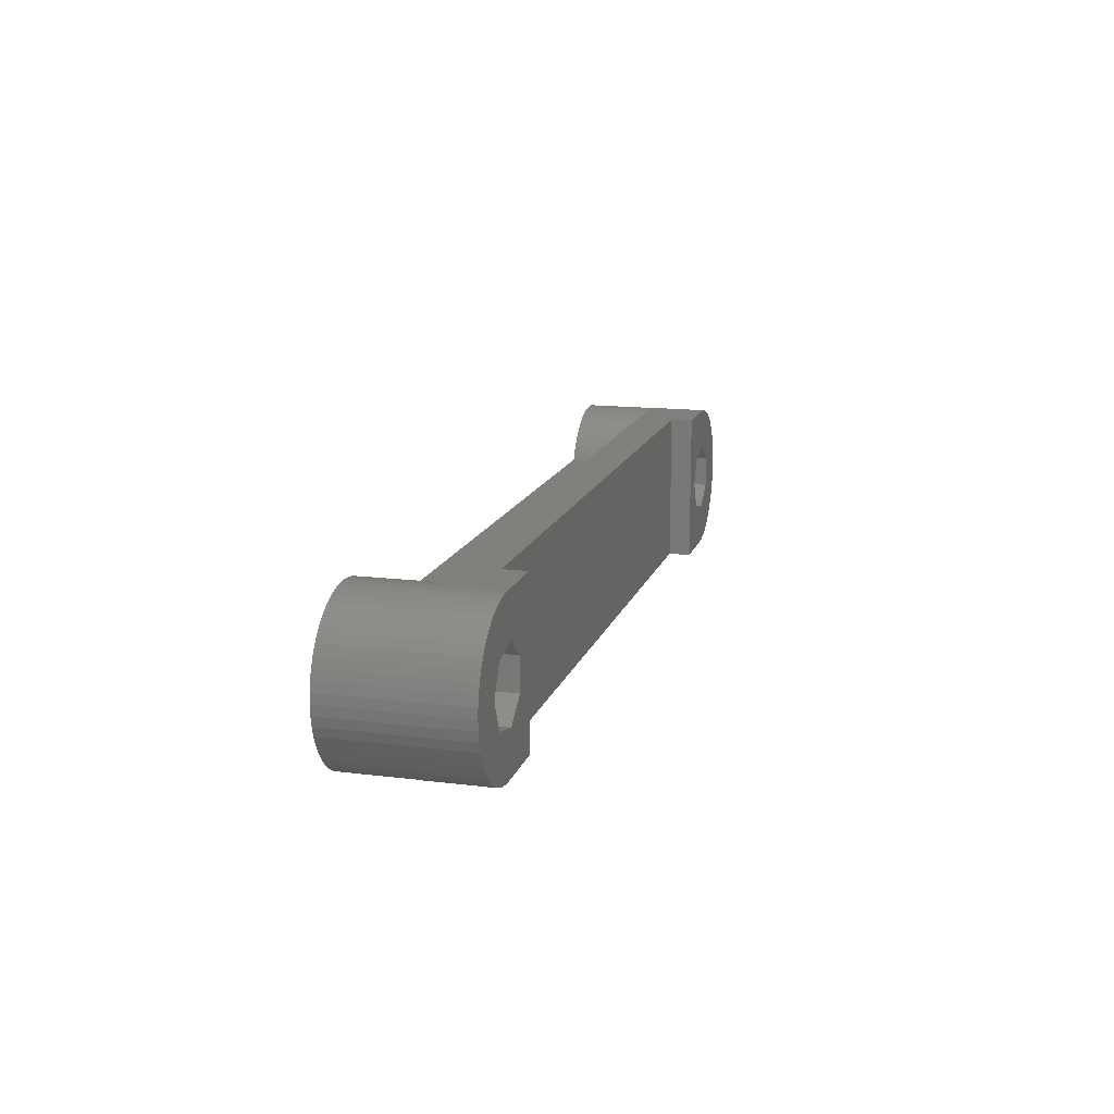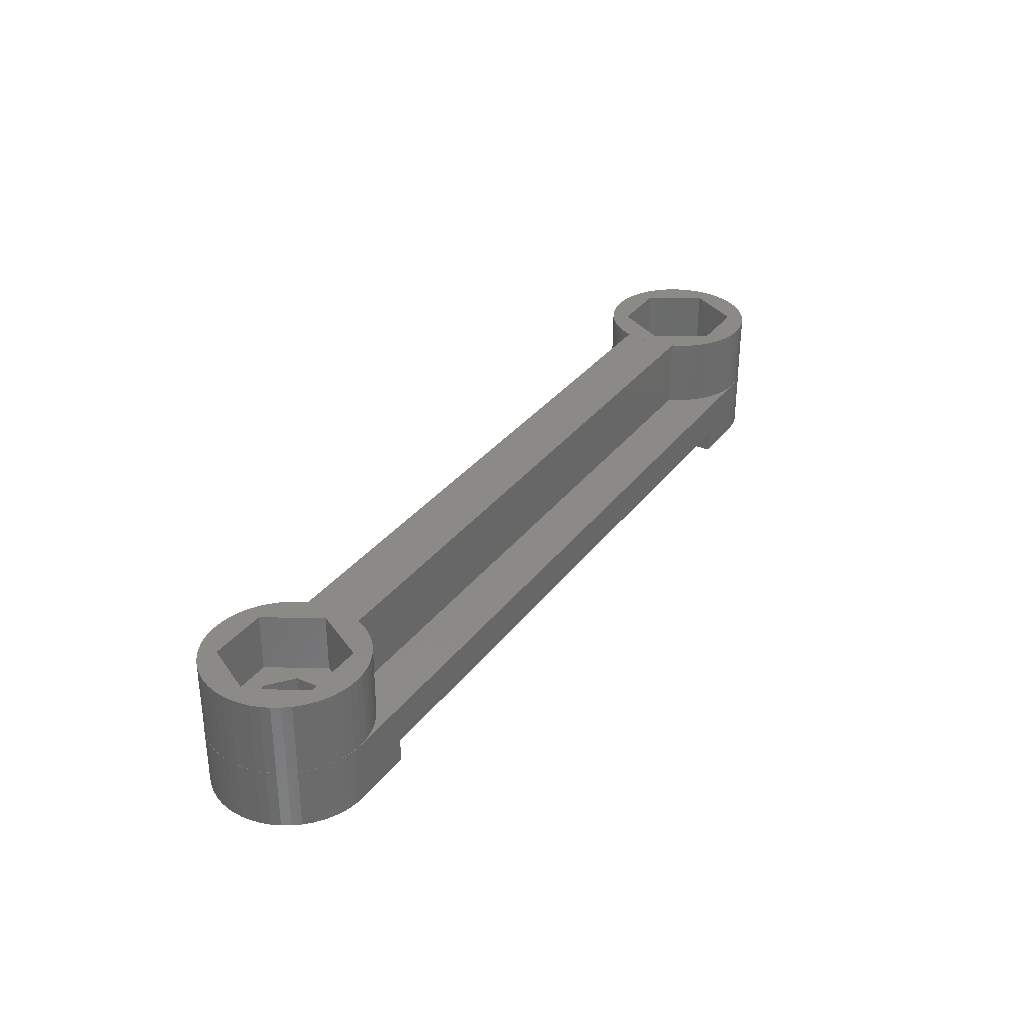
<metadata>
{"format":"stl","ext":"stl","renderer":"f3d","projection":"perspective","resolution":1024,"background":"white","views":[{"elev":14.8,"azim":105.1,"up":"+Y"},{"elev":32.4,"azim":120.8,"up":"+Z"}]}
</metadata>
<code>
# stl→obj: 384 verts, 772 faces
v -16.6 -0.493 7.005
v -16.57 2.21e-16 7.005
v -16.57 2.217e-16 7.01
v -16.6 -0.493 7.01
v 16.86 1.5 7.005
v -16.6 0.493 7.005
v -16.6 0.493 7.01
v -16.69 -0.9788 7.005
v -16.69 -0.9788 7.01
v -16.69 0.9788 7.005
v -16.69 0.9788 7.01
v -16.84 -1.45 7.005
v -16.84 -1.45 7.01
v -16.84 1.45 7.005
v -16.84 1.45 7.01
v -16.86 -1.5 3.2
v 16.86 -1.5 3.2
v 16.86 -1.5 7.005
v -16.86 -1.5 7.005
v 17.04 -1.901 3.2
v 17.29 -2.323 3.2
v 17.6 -2.712 3.2
v 17.95 -3.061 3.2
v 18.34 -3.366 3.2
v 18.76 -3.622 3.2
v 19.21 -3.824 3.2
v 19.68 -3.971 3.2
v 20.17 -4.06 3.2
v 16.57 2.21e-16 7.005
v 16.6 0.493 7.005
v 16.6 -0.493 7.005
v 16.69 0.9788 7.005
v 16.69 -0.9788 7.005
v 16.84 1.45 7.005
v 16.84 -1.45 7.005
v -16.86 1.5 3.2
v -16.86 1.5 7.005
v 16.86 1.5 3.2
v 17.04 1.901 3.2
v 17.29 2.323 3.2
v 17.6 2.712 3.2
v 17.95 3.061 3.2
v 18.34 3.366 3.2
v 18.76 3.622 3.2
v 19.21 3.824 3.2
v 19.68 3.971 3.2
v 20.17 4.06 3.2
v 20.66 4.1 3.2
v -17.04 -1.901 3.2
v -17.04 -1.901 7.01
v -17.04 1.901 3.2
v -17.04 1.901 7.01
v -17.29 -2.323 3.2
v -17.29 -2.323 7.01
v -17.29 2.323 3.2
v -17.29 2.323 7.01
v -17.46 2.217e-16 7.01
v -17.51 -4.1 1.2
v -17.51 4.1 -5.802e-17
v -17.51 4.1 1.2
v 17.51 4.1 1.2
v 17.51 -4.1 1.2
v 20.66 -4.1 3.2
v -17.51 -4.1 9.462e-16
v -17.6 -2.712 3.2
v -17.6 -2.712 7.01
v -17.6 2.712 3.2
v -17.6 2.712 7.01
v -17.95 -3.061 3.2
v -17.95 -3.061 7.01
v -17.95 3.061 3.2
v -17.95 3.061 7.01
v -18.34 -3.366 3.2
v -18.34 -3.366 7.01
v -18.34 3.366 3.2
v -18.34 3.366 7.01
v -18.73 -6.368e-16 4.441e-16
v -18.76 -3.622 3.2
v -18.76 -3.622 7.01
v -18.76 3.622 3.2
v -18.76 3.622 7.01
v -19.06 -2.771 4
v -17.46 -1.47e-16 4
v -19.06 -2.771 7.01
v -19.06 2.771 4
v -19.06 2.771 7.01
v -19.21 -3.824 3.2
v -19.21 -3.824 7.01
v -19.21 3.824 3.2
v -19.21 3.824 7.01
v -19.46 -1.51 4
v -18.73 -1.47e-16 4
v -19.46 -1.51 6.29e-16
v -19.46 1.51 2.592e-16
v -19.46 1.51 4
v -19.68 -3.971 3.2
v -19.68 -3.971 7.01
v -19.68 3.971 3.2
v -19.68 3.971 7.01
v -20.17 -4.06 3.2
v -20.17 -4.06 7.01
v -20.17 4.06 3.2
v -20.17 4.06 7.01
v -20.66 -4.09 3.2
v -20.66 -4.09 7.01
v -20.66 -4.1 3.2
v -20.66 -4.1 9.462e-16
v -20.66 4.09 3.2
v -20.66 4.09 7.01
v -20.66 4.1 3.2
v -20.66 4.1 -5.802e-17
v -21.09 -1.883 6.747e-16
v -21.09 -1.883 4
v -21.09 1.883 2.135e-16
v -21.09 1.883 4
v -21.15 -4.06 3.2
v -21.15 -4.06 7.01
v -21.15 4.06 3.2
v -21.15 4.06 7.01
v -21.15 -4.07 3.2
v -21.15 -4.07 9.425e-16
v -21.15 4.07 -5.434e-17
v -21.15 4.07 3.2
v -21.64 -3.971 3.2
v -21.64 -3.971 7.01
v -21.64 3.971 3.2
v -21.64 3.971 7.01
v -21.64 -3.981 3.2
v -21.64 -3.981 9.316e-16
v -21.64 3.981 -4.344e-17
v -21.64 3.981 3.2
v -22.11 -3.824 3.2
v -22.11 -3.824 7.01
v -22.11 3.824 3.2
v -22.11 3.824 7.01
v -22.11 -3.834 3.2
v -22.11 -3.834 9.136e-16
v -22.11 3.834 -2.544e-17
v -22.11 3.834 3.2
v -22.26 -2.771 4
v -22.26 -2.771 7.01
v -22.26 2.771 4
v -22.26 2.771 7.01
v -22.4 -0.838 4
v -22.4 0.838 3.415e-16
v -22.4 0.838 4
v -22.4 -0.838 5.467e-16
v -22.56 -3.622 3.2
v -22.56 -3.622 7.01
v -22.56 3.622 3.2
v -22.56 3.622 7.01
v -22.57 -3.63 3.2
v -22.57 -3.63 8.886e-16
v -22.57 3.63 -4.576e-19
v -22.57 3.63 3.2
v -22.98 -3.366 3.2
v -22.98 -3.366 7.01
v -22.98 3.366 3.2
v -22.98 3.366 7.01
v -22.99 -3.374 3.2
v -22.99 -3.374 8.573e-16
v -22.99 3.374 3.089e-17
v -22.99 3.374 3.2
v -23.37 -3.061 3.2
v -23.37 -3.061 7.01
v -23.37 3.061 3.2
v -23.37 3.061 7.01
v -23.38 -3.069 3.2
v -23.38 -3.069 8.199e-16
v -23.38 3.069 3.2
v -23.38 3.069 6.825e-17
v -23.72 -2.712 3.2
v -23.72 -2.712 7.01
v -23.72 2.712 3.2
v -23.72 2.712 7.01
v -23.73 -2.719 3.2
v -23.73 -2.719 7.771e-16
v -23.73 2.719 1.111e-16
v -23.73 2.719 3.2
v -23.86 -1.47e-16 4
v -23.86 2.217e-16 7.01
v -24.03 -2.323 3.2
v -24.03 -2.323 7.01
v -24.03 2.323 3.2
v -24.03 2.323 7.01
v -24.03 -2.329 3.2
v -24.03 -2.329 7.293e-16
v -24.03 2.329 1.589e-16
v -24.03 2.329 3.2
v -24.28 -1.901 3.2
v -24.28 -1.901 7.01
v -24.28 1.901 3.2
v -24.28 1.901 7.01
v -24.29 -1.905 3.2
v -24.29 -1.905 6.774e-16
v -24.29 1.905 2.108e-16
v -24.29 1.905 3.2
v -24.48 -1.45 3.2
v -24.48 -1.45 7.01
v -24.48 1.45 3.2
v -24.48 1.45 7.01
v -24.49 -1.454 3.2
v -24.49 -1.454 6.222e-16
v -24.49 1.454 2.66e-16
v -24.49 1.454 3.2
v -24.63 -0.9788 3.2
v -24.63 -0.9788 7.01
v -24.63 0.9788 3.2
v -24.63 0.9788 7.01
v -24.64 -0.981 3.2
v -24.64 -0.981 5.642e-16
v -24.64 0.981 3.2
v -24.64 0.981 3.24e-16
v -24.72 -0.493 3.2
v -24.72 -0.493 7.01
v -24.72 0.493 7.01
v -24.72 0.493 3.2
v -24.73 -0.494 3.2
v -24.73 -0.494 5.046e-16
v -24.73 0.494 3.836e-16
v -24.73 0.494 3.2
v -24.75 -2.449e-16 3.2
v -24.75 2.217e-16 7.01
v -24.76 -2.449e-16 3.2
v -24.76 -6.368e-16 4.441e-16
v 16.57 2.217e-16 7.01
v 16.6 0.493 7.01
v 16.6 -0.493 7.01
v 16.69 -0.9788 7.01
v 16.69 0.9788 7.01
v 16.84 -1.45 7.01
v 17.04 -1.901 7.01
v 16.84 1.45 7.01
v 17.29 -2.323 7.01
v 17.04 1.901 7.01
v 17.6 -2.712 7.01
v 17.29 2.323 7.01
v 17.46 2.217e-16 7.01
v 19.06 2.771 7.01
v 17.95 -3.061 7.01
v 17.6 2.712 7.01
v 18.34 -3.366 7.01
v 17.95 3.061 7.01
v 18.76 -3.622 7.01
v 18.34 3.366 7.01
v 19.21 -3.824 7.01
v 18.76 3.622 7.01
v 19.06 -2.771 7.01
v 20.17 4.06 7.01
v 19.68 -3.971 7.01
v 19.21 3.824 7.01
v 19.68 3.971 7.01
v 17.46 -1.47e-16 4
v 18.92 -0.838 4
v 18.92 0.838 4
v 19.06 2.771 4
v 19.06 -2.771 4
v 17.51 4.1 -5.802e-17
v 17.51 -4.1 9.462e-16
v 18.92 0.838 3.415e-16
v 18.92 -0.838 5.467e-16
v 20.23 -1.883 6.747e-16
v 21.86 -1.51 6.29e-16
v 20.66 -4.1 9.462e-16
v 21.15 -4.07 9.425e-16
v 21.64 -3.981 9.316e-16
v 24.76 -6.368e-16 4.441e-16
v 22.11 -3.834 9.136e-16
v 22.57 -3.63 8.886e-16
v 22.99 -3.374 8.573e-16
v 23.38 -3.069 8.199e-16
v 23.73 -2.719 7.771e-16
v 24.03 -2.329 7.293e-16
v 24.29 -1.905 6.774e-16
v 24.49 -1.454 6.222e-16
v 24.64 -0.981 5.642e-16
v 24.73 -0.494 5.046e-16
v 20.66 4.1 -5.802e-17
v 20.23 -1.883 4
v 20.23 1.883 2.135e-16
v 20.23 1.883 4
v 21.15 4.07 -5.434e-17
v 22.26 -2.771 7.01
v 21.86 -1.51 4
v 22.26 -2.771 4
v 20.17 -4.06 7.01
v 22.26 2.771 4
v 22.26 2.771 7.01
v 20.66 4.09 7.01
v 21.15 4.06 7.01
v 21.64 3.971 7.01
v 22.11 3.824 7.01
v 22.98 3.366 7.01
v 22.56 3.622 7.01
v 20.66 -4.09 3.2
v 20.66 -4.09 7.01
v 20.66 4.09 3.2
v 21.64 3.981 -4.344e-17
v 22.11 3.834 -2.544e-17
v 21.86 1.51 2.592e-16
v 21.86 1.51 4
v 22.57 3.63 -4.576e-19
v 22.99 3.374 3.089e-17
v 21.15 -4.06 3.2
v 21.15 -4.06 7.01
v 21.15 -4.07 3.2
v 21.15 4.06 3.2
v 21.15 4.07 3.2
v 21.64 -3.981 3.2
v 21.64 -3.971 3.2
v 21.64 -3.971 7.01
v 21.64 3.971 3.2
v 21.64 3.981 3.2
v 22.11 -3.834 3.2
v 22.11 -3.824 3.2
v 22.11 -3.824 7.01
v 22.11 3.824 3.2
v 22.11 3.834 3.2
v 23.86 -1.47e-16 4
v 22.59 -1.47e-16 4
v 22.59 -6.368e-16 4.441e-16
v 24.73 0.494 3.836e-16
v 23.38 3.069 6.825e-17
v 23.73 2.719 1.111e-16
v 24.03 2.329 1.589e-16
v 24.29 1.905 2.108e-16
v 22.57 -3.63 3.2
v 22.56 -3.622 7.01
v 22.56 -3.622 3.2
v 22.56 3.622 3.2
v 22.57 3.63 3.2
v 23.86 2.217e-16 7.01
v 22.98 -3.366 7.01
v 23.37 -3.061 7.01
v 23.37 3.061 7.01
v 23.72 2.712 7.01
v 24.75 2.217e-16 7.01
v 24.03 2.323 7.01
v 24.28 1.901 7.01
v 24.48 1.45 7.01
v 24.63 0.9788 7.01
v 24.72 0.493 7.01
v 22.99 -3.374 3.2
v 22.98 -3.366 3.2
v 22.98 3.366 3.2
v 22.99 3.374 3.2
v 24.49 1.454 2.66e-16
v 24.64 0.981 3.24e-16
v 23.38 -3.069 3.2
v 23.37 -3.061 3.2
v 23.37 3.061 3.2
v 23.38 3.069 3.2
v 23.73 -2.719 3.2
v 23.72 -2.712 3.2
v 23.72 -2.712 7.01
v 23.72 2.712 3.2
v 23.73 2.719 3.2
v 24.03 -2.329 3.2
v 24.03 -2.323 7.01
v 24.03 -2.323 3.2
v 24.03 2.323 3.2
v 24.03 2.329 3.2
v 24.28 -1.901 7.01
v 24.48 -1.45 7.01
v 24.63 -0.9788 7.01
v 24.72 -0.493 7.01
v 24.29 -1.905 3.2
v 24.28 -1.901 3.2
v 24.28 1.901 3.2
v 24.29 1.905 3.2
v 24.49 -1.454 3.2
v 24.48 -1.45 3.2
v 24.48 1.45 3.2
v 24.49 1.454 3.2
v 24.64 -0.981 3.2
v 24.63 -0.9788 3.2
v 24.63 0.9788 3.2
v 24.64 0.981 3.2
v 24.73 -0.494 3.2
v 24.72 -0.493 3.2
v 24.72 0.493 3.2
v 24.73 0.494 3.2
v 24.75 -2.449e-16 3.2
v 24.76 -2.449e-16 3.2
f 1 2 3
f 1 3 4
f 1 5 2
f 6 2 5
f 6 3 2
f 6 7 3
f 8 1 4
f 8 4 9
f 8 5 1
f 10 6 5
f 10 7 6
f 10 11 7
f 12 8 9
f 12 9 13
f 12 5 8
f 14 10 5
f 14 11 10
f 14 15 11
f 16 17 18
f 16 18 19
f 16 20 17
f 16 21 20
f 16 22 21
f 16 23 22
f 16 24 23
f 16 25 24
f 16 26 25
f 16 27 26
f 16 28 27
f 19 12 13
f 19 29 30
f 19 31 29
f 19 30 32
f 19 33 31
f 19 32 34
f 19 35 33
f 19 34 5
f 19 18 35
f 19 5 12
f 36 37 5
f 36 38 39
f 36 5 38
f 36 39 40
f 36 40 41
f 36 41 42
f 36 42 43
f 36 43 44
f 36 44 45
f 36 45 46
f 36 46 47
f 36 47 48
f 37 14 5
f 37 15 14
f 49 16 19
f 49 19 50
f 49 28 16
f 50 19 13
f 51 36 48
f 51 37 36
f 51 52 37
f 52 15 37
f 53 49 50
f 53 50 54
f 53 28 49
f 55 51 48
f 55 52 51
f 55 56 52
f 57 4 3
f 57 9 4
f 57 13 9
f 57 50 13
f 57 54 50
f 58 59 60
f 58 60 61
f 58 62 63
f 58 61 62
f 64 59 58
f 60 48 61
f 65 54 66
f 65 53 54
f 65 28 53
f 66 54 57
f 67 55 48
f 67 56 55
f 67 68 56
f 69 65 66
f 69 66 70
f 69 28 65
f 70 66 57
f 71 67 48
f 71 68 67
f 71 72 68
f 73 69 70
f 73 70 74
f 73 28 69
f 75 71 48
f 75 72 71
f 75 76 72
f 77 59 64
f 78 73 74
f 78 74 79
f 78 28 73
f 80 75 48
f 80 76 75
f 80 81 76
f 82 57 83
f 82 84 57
f 84 70 57
f 84 74 70
f 84 79 74
f 85 83 57
f 85 57 86
f 86 3 7
f 86 7 11
f 86 11 15
f 86 15 52
f 86 52 56
f 86 56 68
f 86 57 3
f 86 68 72
f 86 72 76
f 87 79 88
f 87 78 79
f 87 28 78
f 88 79 84
f 89 80 48
f 89 81 80
f 89 90 81
f 91 83 92
f 91 82 83
f 93 92 77
f 93 77 64
f 93 91 92
f 94 59 77
f 94 92 95
f 94 77 92
f 95 83 85
f 95 92 83
f 96 87 88
f 96 88 97
f 96 28 87
f 97 88 84
f 98 89 48
f 98 90 89
f 98 99 90
f 100 96 97
f 100 97 101
f 100 28 96
f 101 97 84
f 102 98 48
f 102 99 98
f 102 103 99
f 104 100 101
f 104 101 105
f 105 101 84
f 106 58 63
f 106 100 104
f 106 28 100
f 106 63 28
f 107 58 106
f 107 64 58
f 108 102 48
f 108 103 102
f 108 109 103
f 108 48 110
f 111 60 59
f 111 110 60
f 110 48 60
f 112 91 93
f 112 93 64
f 112 113 91
f 114 59 94
f 114 94 95
f 114 95 115
f 114 111 59
f 115 95 85
f 116 104 105
f 116 105 117
f 116 106 104
f 117 105 84
f 118 108 110
f 118 109 108
f 118 119 109
f 120 106 116
f 121 106 120
f 121 107 106
f 122 110 111
f 122 123 110
f 123 118 110
f 124 116 117
f 124 117 125
f 124 120 116
f 126 118 123
f 126 119 118
f 126 127 119
f 128 120 124
f 129 120 128
f 129 121 120
f 130 123 122
f 130 131 123
f 131 126 123
f 132 124 125
f 132 125 133
f 132 128 124
f 134 126 131
f 134 127 126
f 134 135 127
f 136 128 132
f 137 128 136
f 137 129 128
f 138 131 130
f 138 139 131
f 139 134 131
f 140 82 91
f 140 84 82
f 140 91 113
f 140 141 84
f 141 117 84
f 141 125 117
f 142 85 86
f 142 86 143
f 142 115 85
f 143 76 81
f 143 81 90
f 143 86 76
f 143 90 99
f 143 99 103
f 143 103 109
f 143 109 119
f 144 140 113
f 144 145 146
f 147 113 112
f 147 144 113
f 147 145 144
f 145 114 115
f 145 115 146
f 146 115 142
f 148 132 133
f 148 133 149
f 148 136 132
f 150 134 139
f 150 135 134
f 150 151 135
f 152 136 148
f 153 136 152
f 153 137 136
f 154 139 138
f 154 155 139
f 155 150 139
f 156 149 157
f 156 148 149
f 156 152 148
f 158 150 155
f 158 151 150
f 158 159 151
f 160 152 156
f 161 152 160
f 161 153 152
f 162 155 154
f 162 163 155
f 163 158 155
f 164 156 157
f 164 157 165
f 164 160 156
f 166 158 163
f 166 159 158
f 166 167 159
f 168 160 164
f 169 160 168
f 169 161 160
f 170 166 163
f 171 163 162
f 171 170 163
f 172 164 165
f 172 165 173
f 172 168 164
f 174 166 170
f 174 167 166
f 174 175 167
f 176 168 172
f 177 168 176
f 177 169 168
f 178 170 171
f 178 179 170
f 179 174 170
f 180 140 144
f 180 141 140
f 180 142 143
f 180 143 181
f 180 144 146
f 180 146 142
f 180 181 141
f 182 172 173
f 182 173 183
f 182 176 172
f 184 174 179
f 184 175 174
f 184 185 175
f 186 176 182
f 187 176 186
f 187 177 176
f 188 179 178
f 188 189 179
f 189 184 179
f 190 183 191
f 190 182 183
f 190 186 182
f 192 184 189
f 192 185 184
f 192 193 185
f 194 186 190
f 195 186 194
f 195 187 186
f 196 189 188
f 196 197 189
f 197 192 189
f 198 190 191
f 198 191 199
f 198 194 190
f 200 192 197
f 200 193 192
f 200 201 193
f 202 194 198
f 203 194 202
f 203 195 194
f 204 197 196
f 204 205 197
f 205 200 197
f 206 198 199
f 206 199 207
f 206 202 198
f 208 200 205
f 208 201 200
f 208 209 201
f 210 202 206
f 211 202 210
f 211 203 202
f 212 208 205
f 213 205 204
f 213 212 205
f 214 206 207
f 214 207 215
f 214 210 206
f 215 207 216
f 217 209 208
f 217 216 209
f 216 119 127
f 216 125 141
f 216 127 135
f 216 133 125
f 216 135 151
f 216 141 181
f 216 143 119
f 216 149 133
f 216 151 159
f 216 157 149
f 216 159 167
f 216 165 157
f 216 167 175
f 216 173 165
f 216 175 185
f 216 181 143
f 216 183 173
f 216 185 193
f 216 191 183
f 216 193 201
f 216 199 191
f 216 201 209
f 216 207 199
f 218 210 214
f 219 64 107
f 219 107 121
f 219 111 114
f 219 112 64
f 219 114 145
f 219 121 129
f 219 122 111
f 219 129 137
f 219 130 122
f 219 137 153
f 219 138 130
f 219 147 112
f 219 145 147
f 219 153 161
f 219 154 138
f 219 161 169
f 219 162 154
f 219 169 177
f 219 171 162
f 219 177 187
f 219 178 171
f 219 187 195
f 219 188 178
f 219 195 203
f 219 196 188
f 219 203 211
f 219 204 196
f 219 210 218
f 219 211 210
f 219 213 204
f 219 220 213
f 221 208 212
f 221 217 208
f 220 212 213
f 220 221 212
f 222 214 215
f 222 215 223
f 222 217 221
f 222 216 217
f 222 218 214
f 222 223 216
f 223 215 216
f 224 218 222
f 224 222 221
f 225 218 224
f 225 219 218
f 225 221 220
f 225 220 219
f 225 224 221
f 29 226 227
f 29 31 228
f 29 228 226
f 29 227 30
f 226 228 227
f 31 33 229
f 31 229 228
f 228 229 227
f 30 227 230
f 30 230 32
f 227 229 231
f 227 231 232
f 227 233 230
f 227 232 234
f 227 235 233
f 227 234 236
f 227 237 235
f 227 238 239
f 227 236 240
f 227 241 237
f 227 240 242
f 227 243 241
f 227 242 244
f 227 245 243
f 227 244 246
f 227 247 245
f 227 248 238
f 227 239 249
f 227 246 250
f 227 251 247
f 227 250 248
f 227 252 251
f 227 249 252
f 33 35 231
f 33 231 229
f 32 230 233
f 32 233 34
f 35 18 232
f 35 232 231
f 34 233 235
f 34 235 5
f 17 20 232
f 17 232 18
f 38 5 39
f 5 235 39
f 20 234 232
f 20 21 234
f 39 235 237
f 39 237 40
f 21 22 236
f 21 236 234
f 40 237 241
f 40 241 41
f 253 238 248
f 253 254 255
f 253 255 256
f 253 257 254
f 253 248 257
f 253 256 239
f 253 239 238
f 62 61 258
f 259 62 258
f 259 258 260
f 259 261 262
f 259 260 261
f 259 262 263
f 259 63 62
f 259 264 63
f 259 265 264
f 259 266 265
f 259 263 267
f 259 268 266
f 259 269 268
f 259 270 269
f 259 271 270
f 259 272 271
f 259 273 272
f 259 274 273
f 259 275 274
f 259 276 275
f 259 277 276
f 259 267 277
f 258 61 48
f 258 278 260
f 258 48 278
f 22 23 240
f 22 240 236
f 41 241 243
f 41 243 42
f 23 24 242
f 23 242 240
f 42 243 245
f 42 245 43
f 24 244 242
f 24 25 244
f 43 245 247
f 43 247 44
f 25 26 246
f 25 246 244
f 44 247 251
f 44 251 45
f 254 260 255
f 254 257 279
f 261 254 279
f 261 260 254
f 261 279 262
f 260 280 281
f 260 281 255
f 260 278 282
f 260 282 280
f 255 281 256
f 257 248 283
f 257 284 279
f 257 285 284
f 257 283 285
f 248 250 286
f 248 286 283
f 256 281 287
f 256 287 288
f 256 288 239
f 239 289 249
f 239 290 289
f 239 291 290
f 239 292 291
f 239 288 293
f 239 294 292
f 239 293 294
f 26 27 250
f 26 250 246
f 45 251 252
f 45 252 46
f 27 28 286
f 27 286 250
f 46 252 249
f 46 249 47
f 28 295 296
f 28 296 286
f 28 63 295
f 286 296 283
f 47 249 289
f 47 297 48
f 47 289 297
f 262 279 284
f 262 284 263
f 280 282 298
f 280 298 299
f 280 300 301
f 280 301 281
f 280 299 302
f 280 302 303
f 280 303 300
f 281 301 287
f 295 304 305
f 295 305 296
f 295 306 304
f 296 305 283
f 63 306 295
f 264 306 63
f 264 265 306
f 297 289 290
f 297 307 308
f 297 290 307
f 297 308 48
f 278 48 308
f 278 308 282
f 304 306 309
f 304 310 311
f 304 311 305
f 304 309 310
f 305 311 283
f 307 290 291
f 307 312 313
f 307 291 312
f 307 313 308
f 265 309 306
f 265 266 309
f 282 308 313
f 282 313 298
f 310 309 314
f 310 315 316
f 310 316 311
f 310 314 315
f 311 316 283
f 312 291 292
f 312 317 318
f 312 292 317
f 312 318 313
f 266 314 309
f 266 268 314
f 298 313 318
f 298 318 299
f 284 285 319
f 284 319 320
f 263 284 320
f 263 320 321
f 263 321 322
f 263 322 267
f 300 320 301
f 300 321 320
f 300 303 323
f 300 323 324
f 300 324 325
f 300 325 326
f 300 326 321
f 301 320 319
f 301 319 287
f 315 314 327
f 315 328 316
f 315 329 328
f 315 327 329
f 316 328 283
f 317 292 294
f 317 330 331
f 317 294 330
f 317 331 318
f 268 327 314
f 268 269 327
f 299 318 331
f 299 331 302
f 285 283 332
f 285 332 319
f 283 328 333
f 283 333 334
f 283 334 332
f 287 319 332
f 287 332 288
f 288 335 293
f 288 336 335
f 288 332 337
f 288 338 336
f 288 339 338
f 288 340 339
f 288 341 340
f 288 342 341
f 288 337 342
f 329 327 343
f 329 344 333
f 329 333 328
f 329 343 344
f 330 294 293
f 330 345 346
f 330 293 345
f 330 346 331
f 269 343 327
f 269 270 343
f 302 331 346
f 302 346 303
f 321 326 347
f 321 347 348
f 321 348 322
f 344 343 349
f 344 350 334
f 344 334 333
f 344 349 350
f 345 293 335
f 345 351 352
f 345 335 351
f 345 352 346
f 270 349 343
f 270 271 349
f 303 346 352
f 303 352 323
f 350 349 353
f 350 354 355
f 350 355 334
f 350 353 354
f 334 355 332
f 351 335 336
f 351 356 357
f 351 336 356
f 351 357 352
f 271 353 349
f 271 272 353
f 323 352 357
f 323 357 324
f 354 353 358
f 354 359 355
f 354 360 359
f 354 358 360
f 355 359 332
f 356 336 338
f 356 361 362
f 356 338 361
f 356 362 357
f 272 358 353
f 272 273 358
f 324 357 362
f 324 362 325
f 332 359 363
f 332 363 364
f 332 364 365
f 332 365 366
f 332 366 337
f 360 358 367
f 360 368 363
f 360 363 359
f 360 367 368
f 361 338 339
f 361 369 370
f 361 339 369
f 361 370 362
f 273 367 358
f 273 274 367
f 325 362 370
f 325 370 326
f 368 367 371
f 368 372 364
f 368 364 363
f 368 371 372
f 369 339 340
f 369 373 374
f 369 340 373
f 369 374 370
f 274 371 367
f 274 275 371
f 326 370 374
f 326 374 347
f 372 371 375
f 372 376 365
f 372 365 364
f 372 375 376
f 373 340 341
f 373 377 378
f 373 341 377
f 373 378 374
f 275 375 371
f 275 276 375
f 347 374 378
f 347 378 348
f 376 375 379
f 376 380 366
f 376 366 365
f 376 379 380
f 377 341 342
f 377 381 382
f 377 342 381
f 377 382 378
f 276 379 375
f 276 277 379
f 348 378 382
f 348 382 322
f 380 379 383
f 380 383 337
f 380 337 366
f 381 342 337
f 381 383 384
f 381 337 383
f 381 384 382
f 379 384 383
f 277 384 379
f 277 267 384
f 322 382 384
f 322 384 267

</code>
